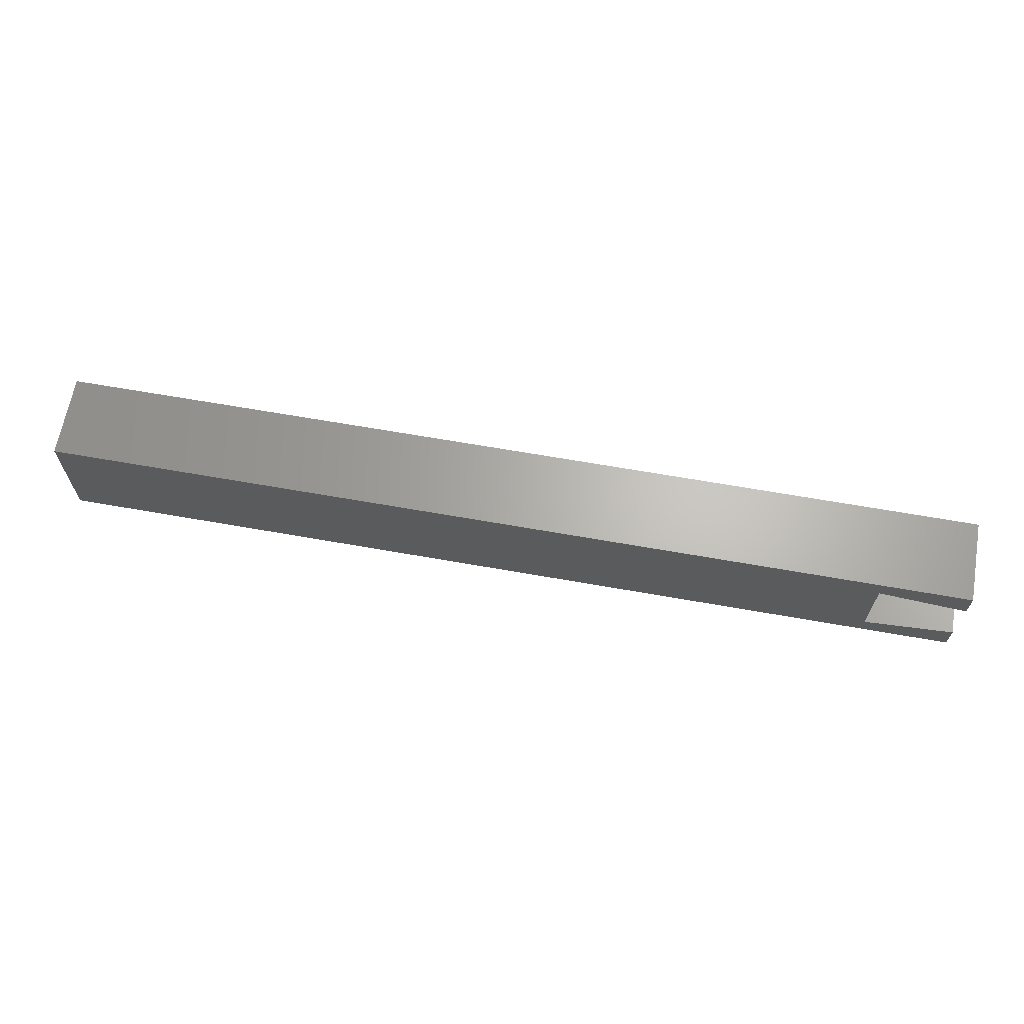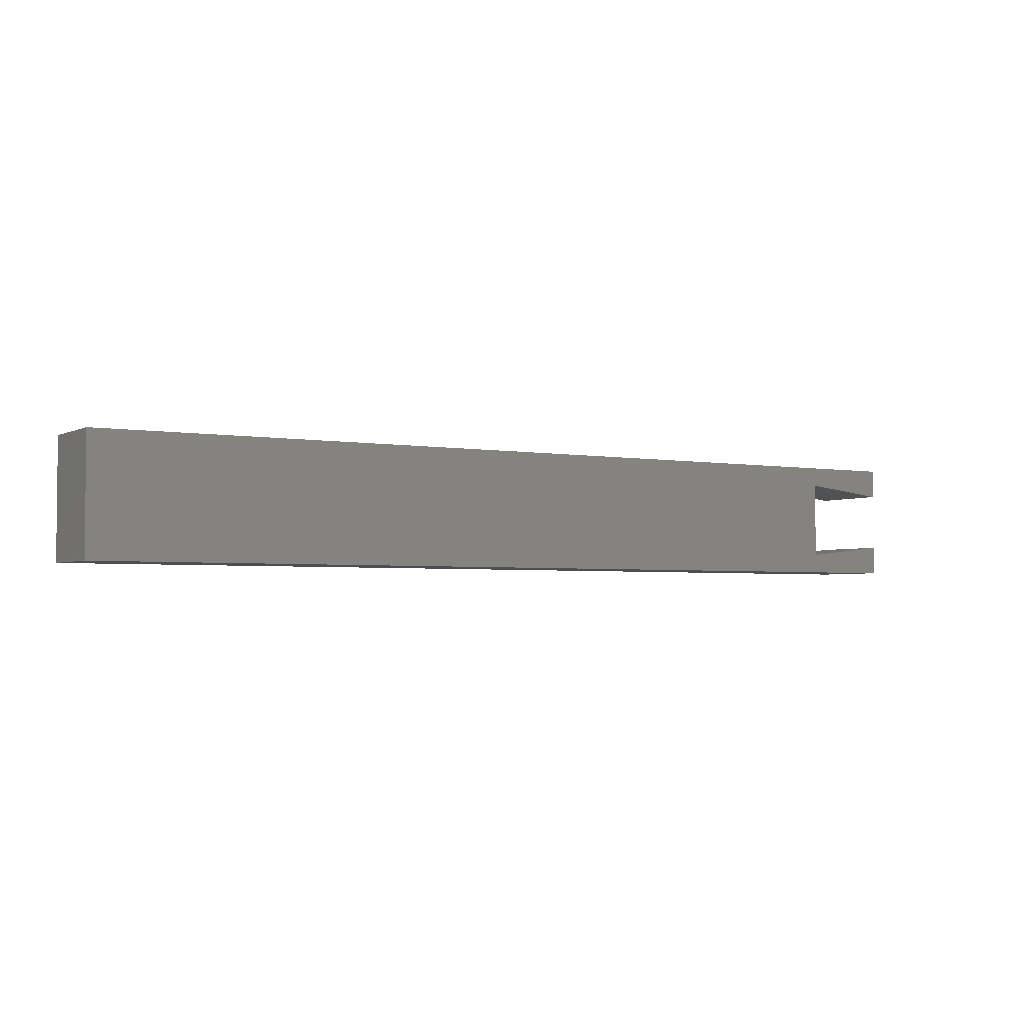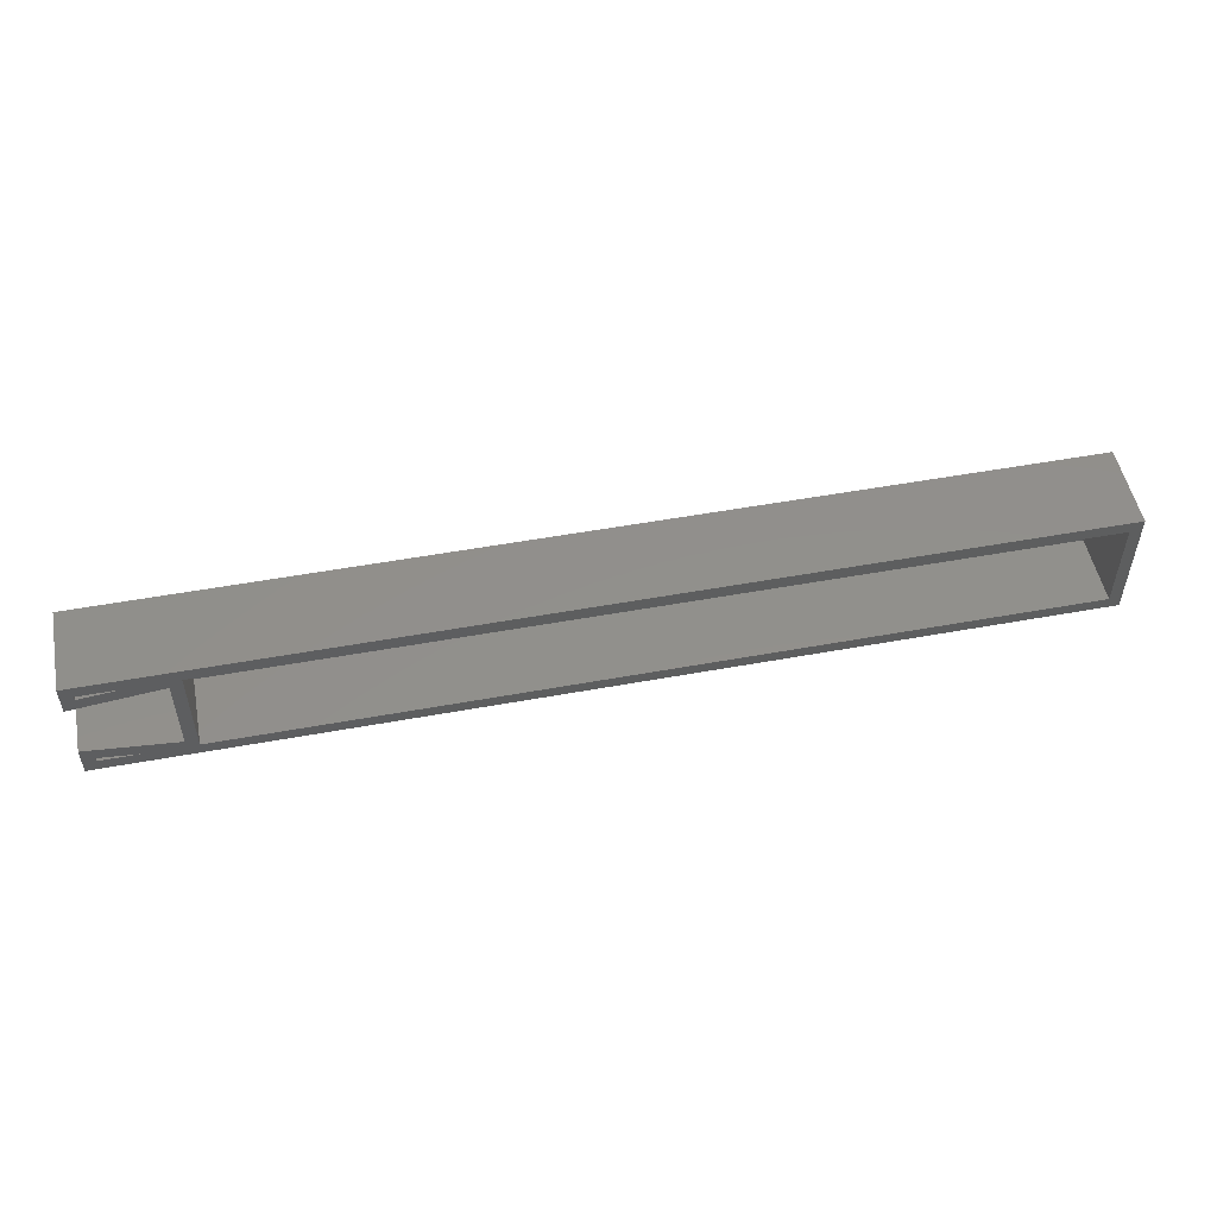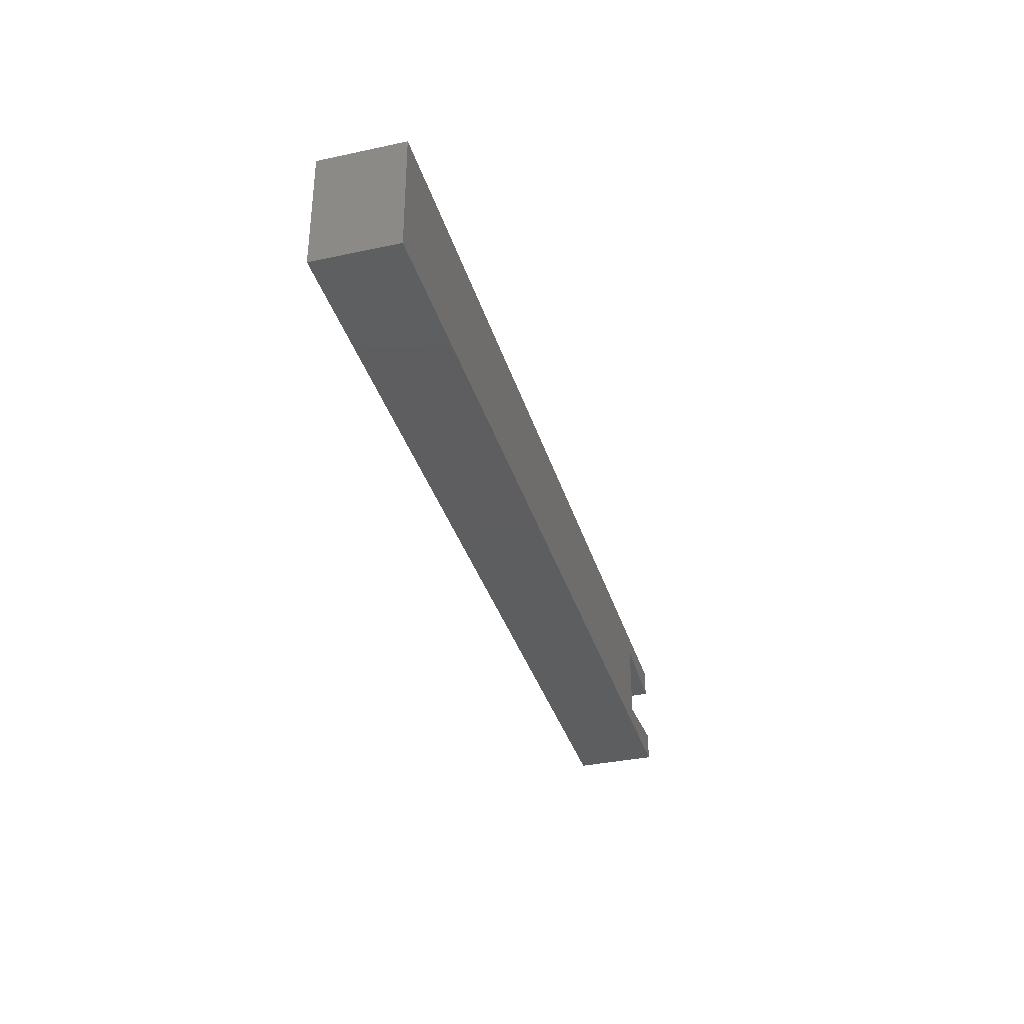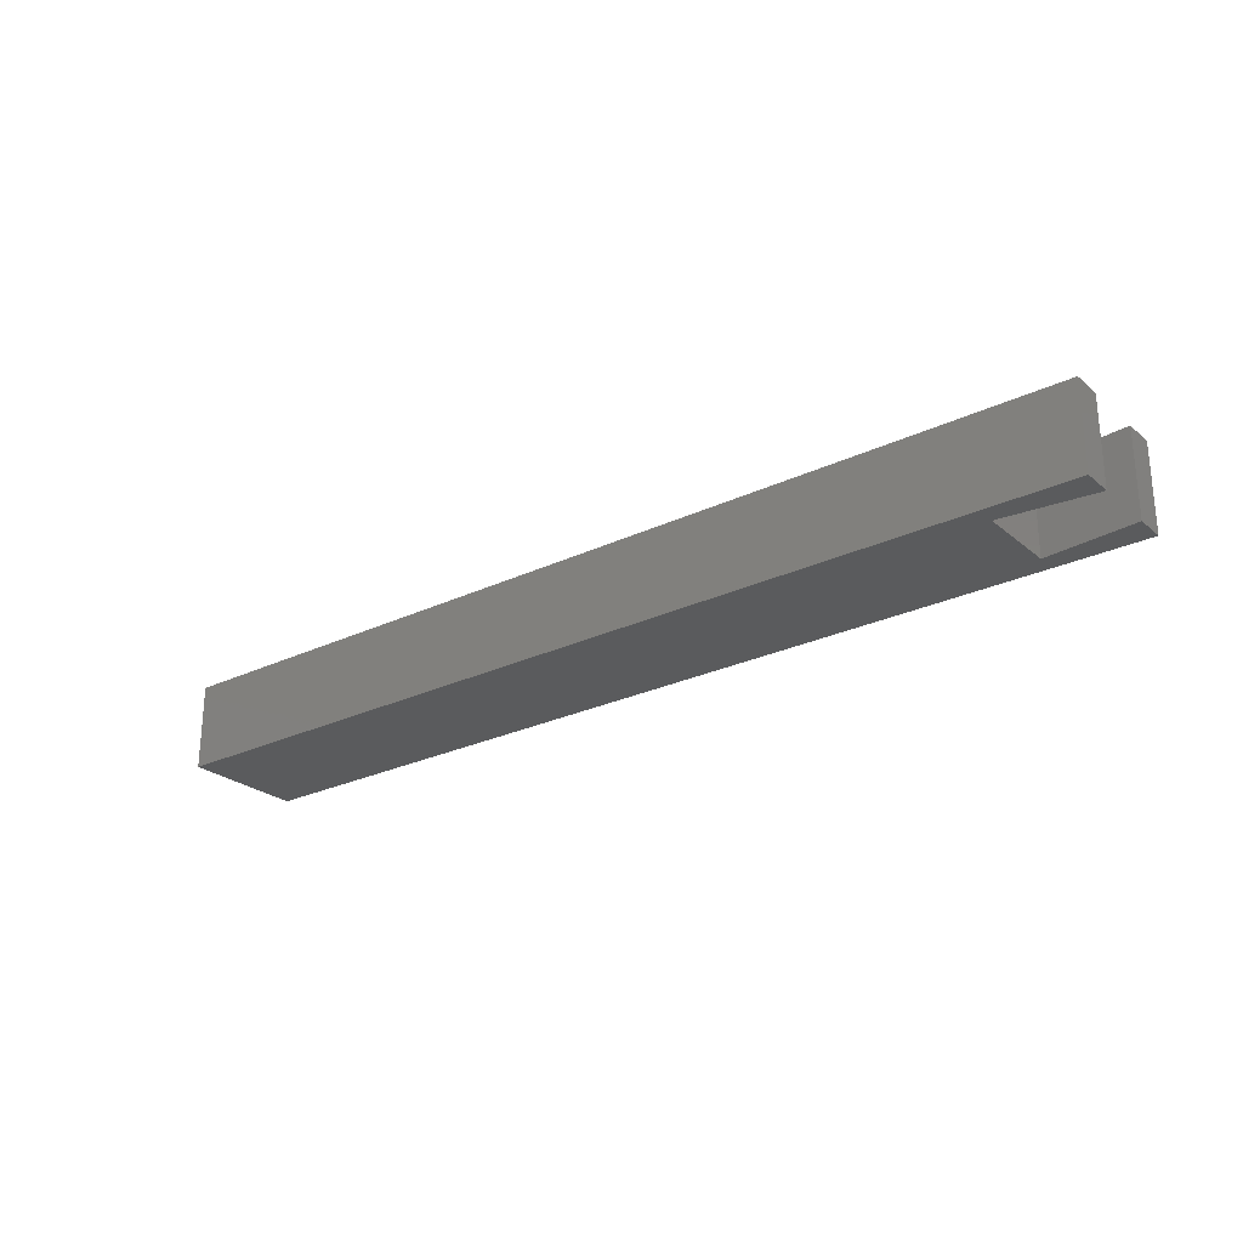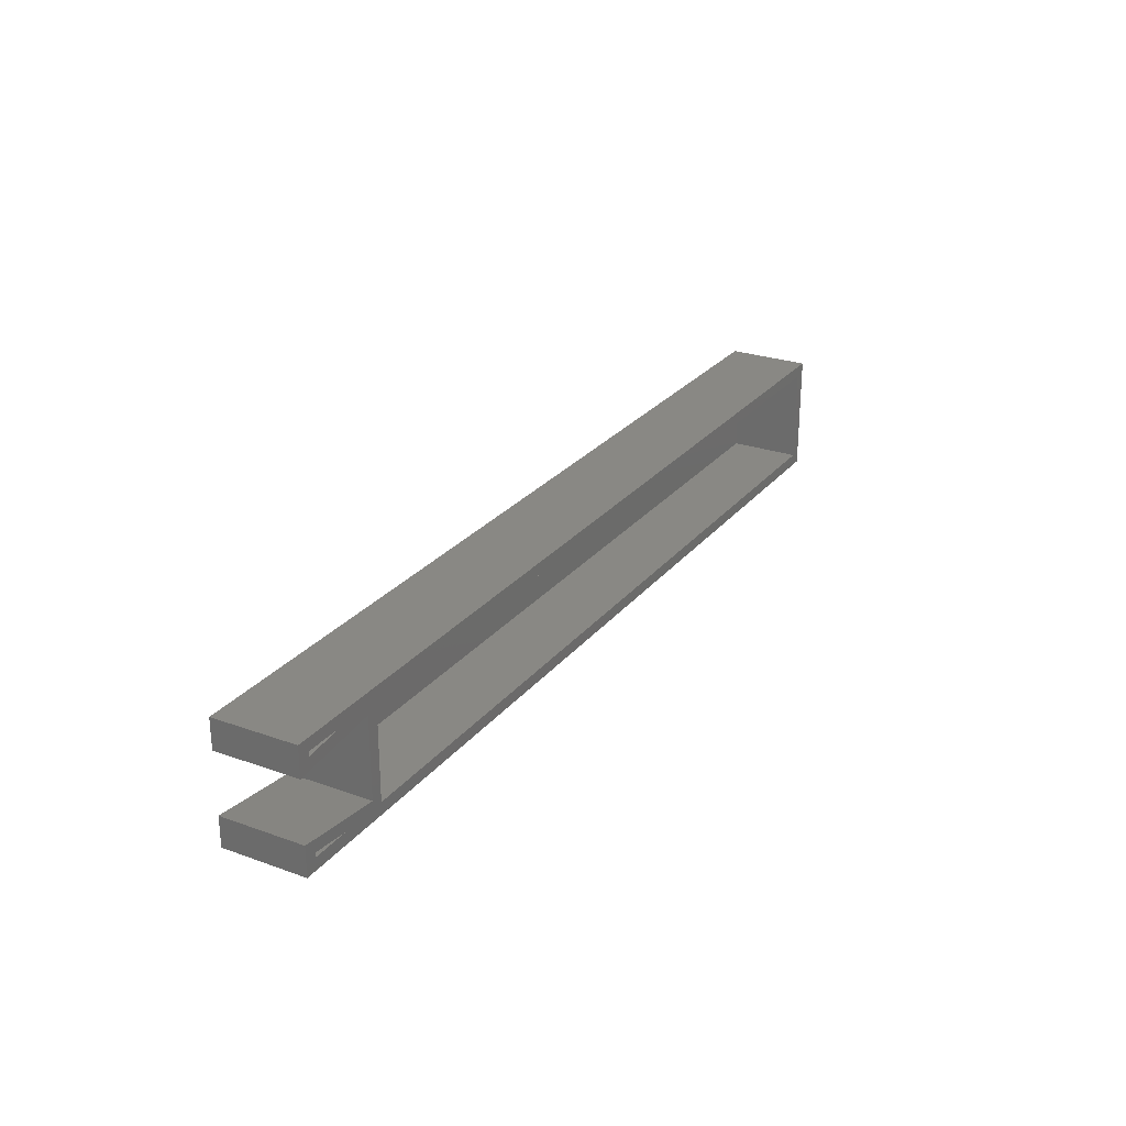
<metadata>
{"format":"stl","ext":"stl","renderer":"f3d","projection":"perspective","resolution":1024,"background":"white","views":[{"elev":65.3,"azim":-169.9,"up":"+Y"},{"elev":-3.3,"azim":148.4,"up":"+Y"},{"elev":52.0,"azim":-11.2,"up":"+Y"},{"elev":-35.2,"azim":105.9,"up":"+Y"},{"elev":-25.5,"azim":-142.5,"up":"+Z"},{"elev":26.0,"azim":-60.4,"up":"+Y"}]}
</metadata>
<code>
# stl→obj: 40 verts, 76 faces
v -0.4844 0.03882 0.1094
v -0.4157 0.06217 0.1094
v -0.4688 0.05627 0.1094
v -0.3674 0.05181 0.1094
v -0.4844 -0.03914 0.1094
v -0.4688 -0.0625 0.1094
v -0.4688 -0.0566 0.1094
v -0.4844 -0.07812 0.1094
v 0.75 -0.07812 0.1094
v 0.7344 -0.0625 0.1094
v -0.3518 -0.0625 0.1094
v -0.4157 -0.0625 0.1094
v -0.3674 -0.05214 0.1094
v -0.4844 0.0778 0.1094
v -0.4688 0.06217 0.1094
v -0.3518 0.06217 0.1094
v 0.7344 0.06217 0.1094
v 0.75 0.0778 0.1094
v -0.3674 -0.0001645 0.1094
v -0.3518 -0.0001645 0.1094
v -0.4157 -0.0625 0.01562
v -0.4688 -0.0566 0.01562
v -0.4688 -0.0625 0.01562
v -0.4157 0.06217 0.01562
v -0.4688 0.06217 0.01562
v -0.4688 0.05627 0.01562
v -0.3518 -0.0625 0.01562
v 0.7344 -0.0625 0.01562
v -0.3518 -0.0001645 0.01562
v -0.3518 0.06217 0.01562
v 0.7344 0.06217 0.01562
v 0.75 0.0778 0
v -0.3674 0.05181 0
v -0.4844 0.0778 0
v -0.4844 0.03882 0
v -0.4844 -0.03914 0
v -0.3674 -0.05214 0
v -0.4844 -0.07812 0
v 0.75 -0.07812 0
v -0.3674 -0.0001645 0
f 1 2 3
f 1 4 2
f 5 6 7
f 5 8 6
f 8 9 10
f 8 10 11
f 8 11 12
f 8 12 6
f 13 5 7
f 13 7 12
f 13 12 11
f 14 1 3
f 14 3 15
f 14 15 2
f 14 2 16
f 14 16 17
f 14 17 18
f 13 11 19
f 19 11 20
f 19 20 4
f 4 20 16
f 4 16 2
f 17 10 18
f 18 10 9
f 12 7 21
f 21 7 22
f 6 12 23
f 23 12 21
f 7 6 22
f 22 6 23
f 2 15 24
f 24 15 25
f 3 2 26
f 26 2 24
f 15 3 25
f 25 3 26
f 11 10 27
f 27 10 28
f 20 11 29
f 29 11 27
f 16 20 30
f 30 20 29
f 17 16 31
f 31 16 30
f 10 17 28
f 28 17 31
f 21 22 23
f 24 25 26
f 31 30 28
f 28 30 29
f 28 29 27
f 32 33 34
f 33 35 34
f 36 37 38
f 39 38 37
f 39 37 40
f 39 40 33
f 39 33 32
f 5 36 8
f 8 36 38
f 13 37 5
f 5 37 36
f 40 37 19
f 19 37 13
f 33 40 4
f 4 40 19
f 1 35 4
f 4 35 33
f 14 34 1
f 1 34 35
f 18 32 14
f 14 32 34
f 9 39 18
f 18 39 32
f 8 38 9
f 9 38 39

</code>
